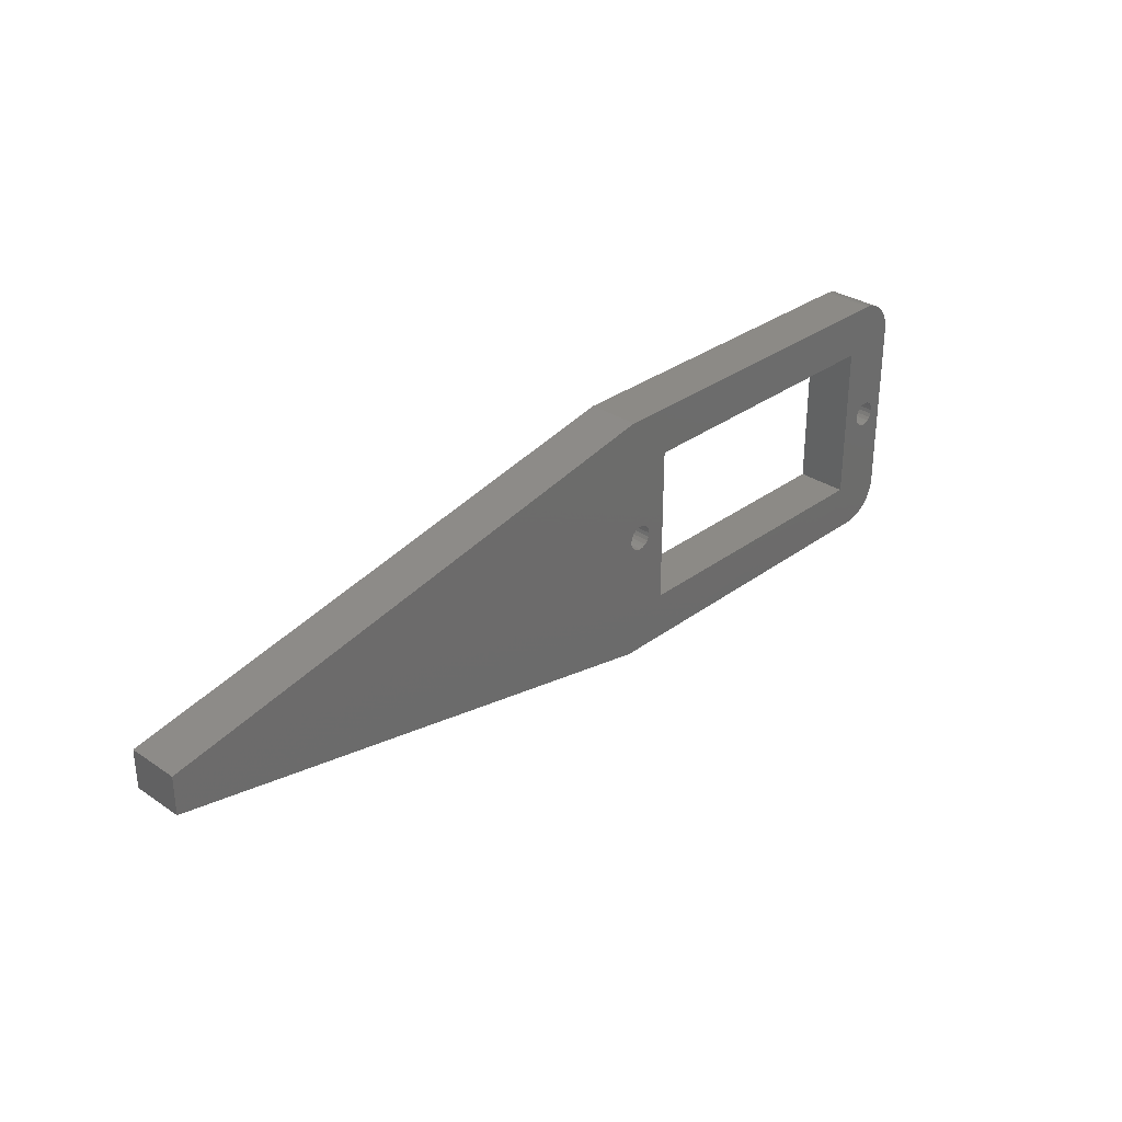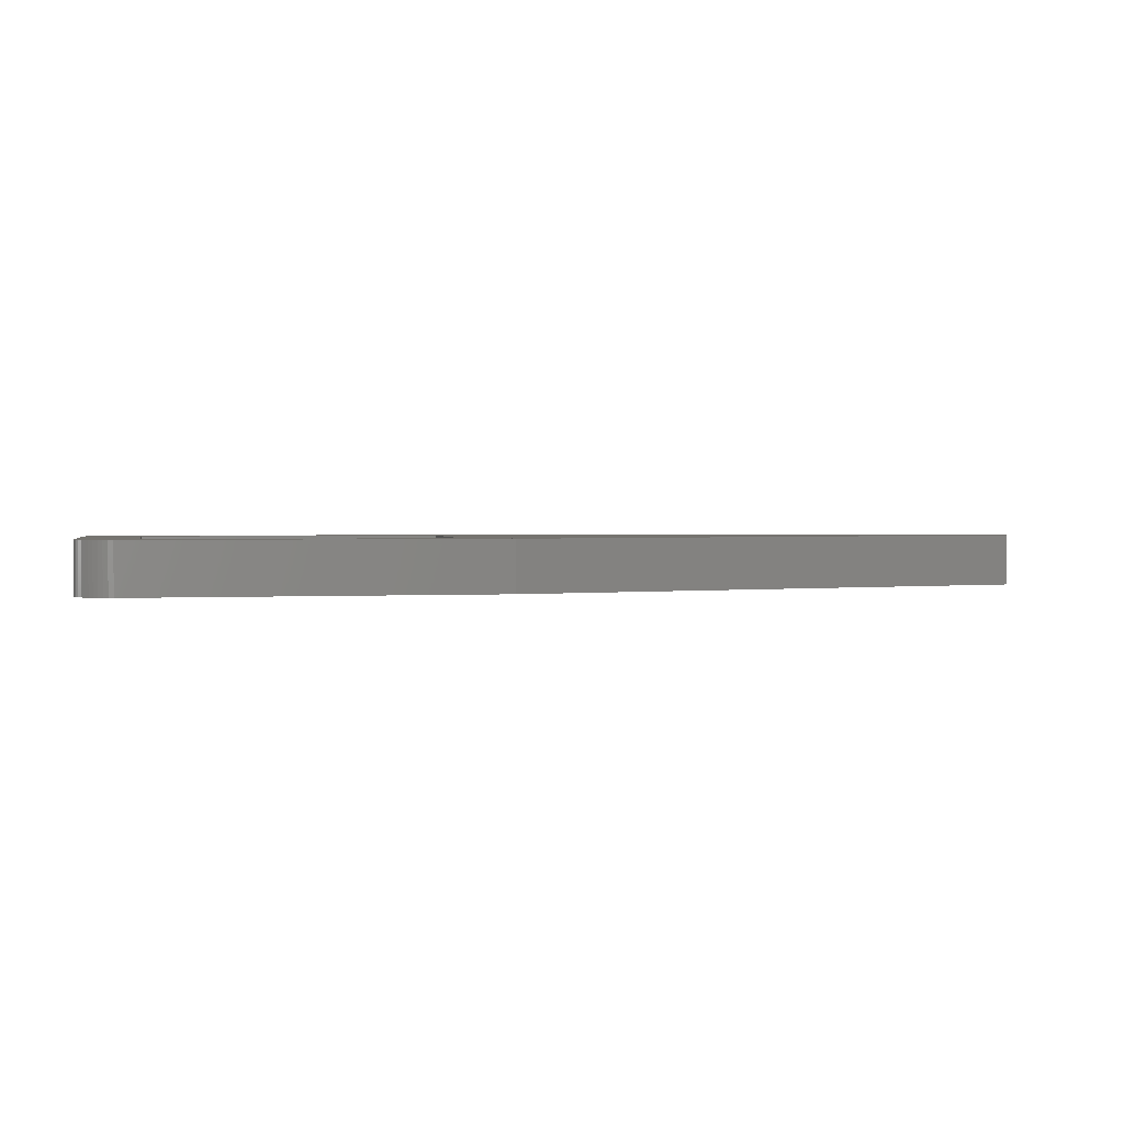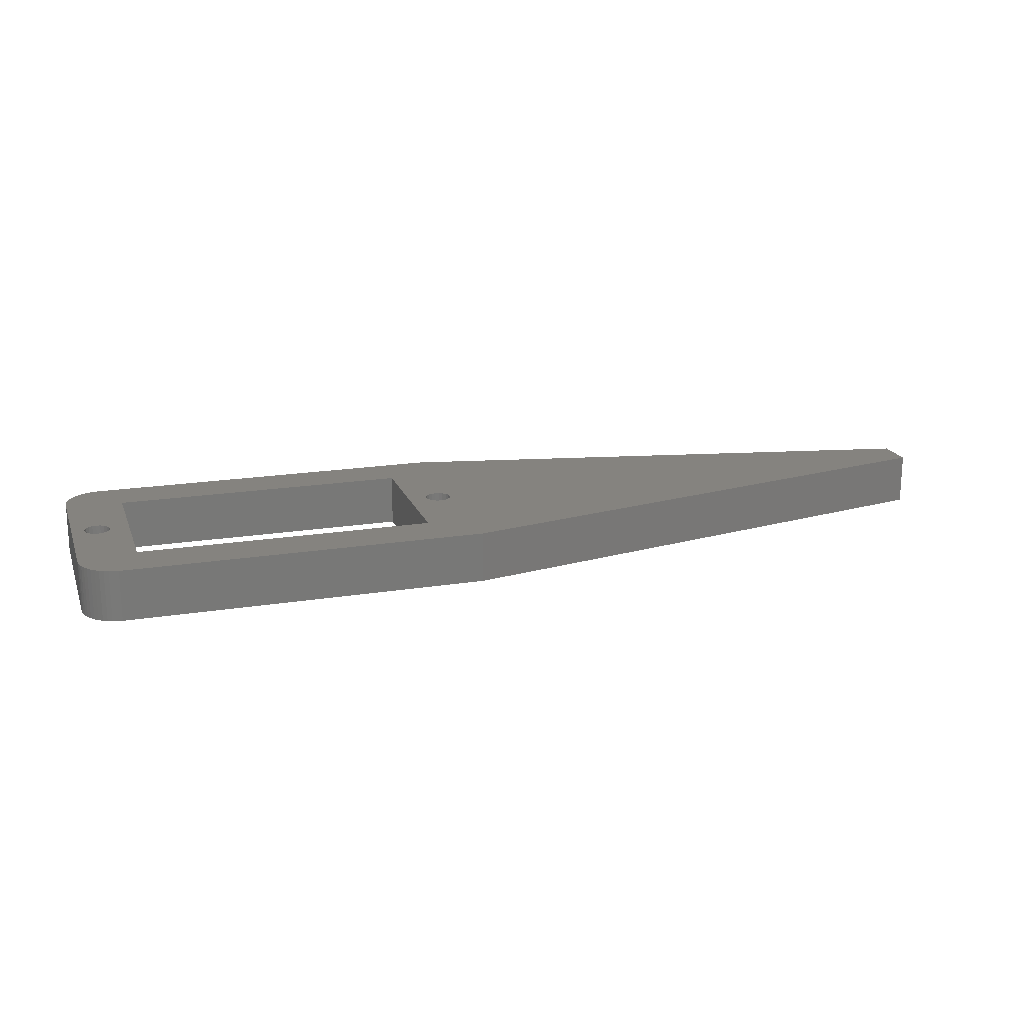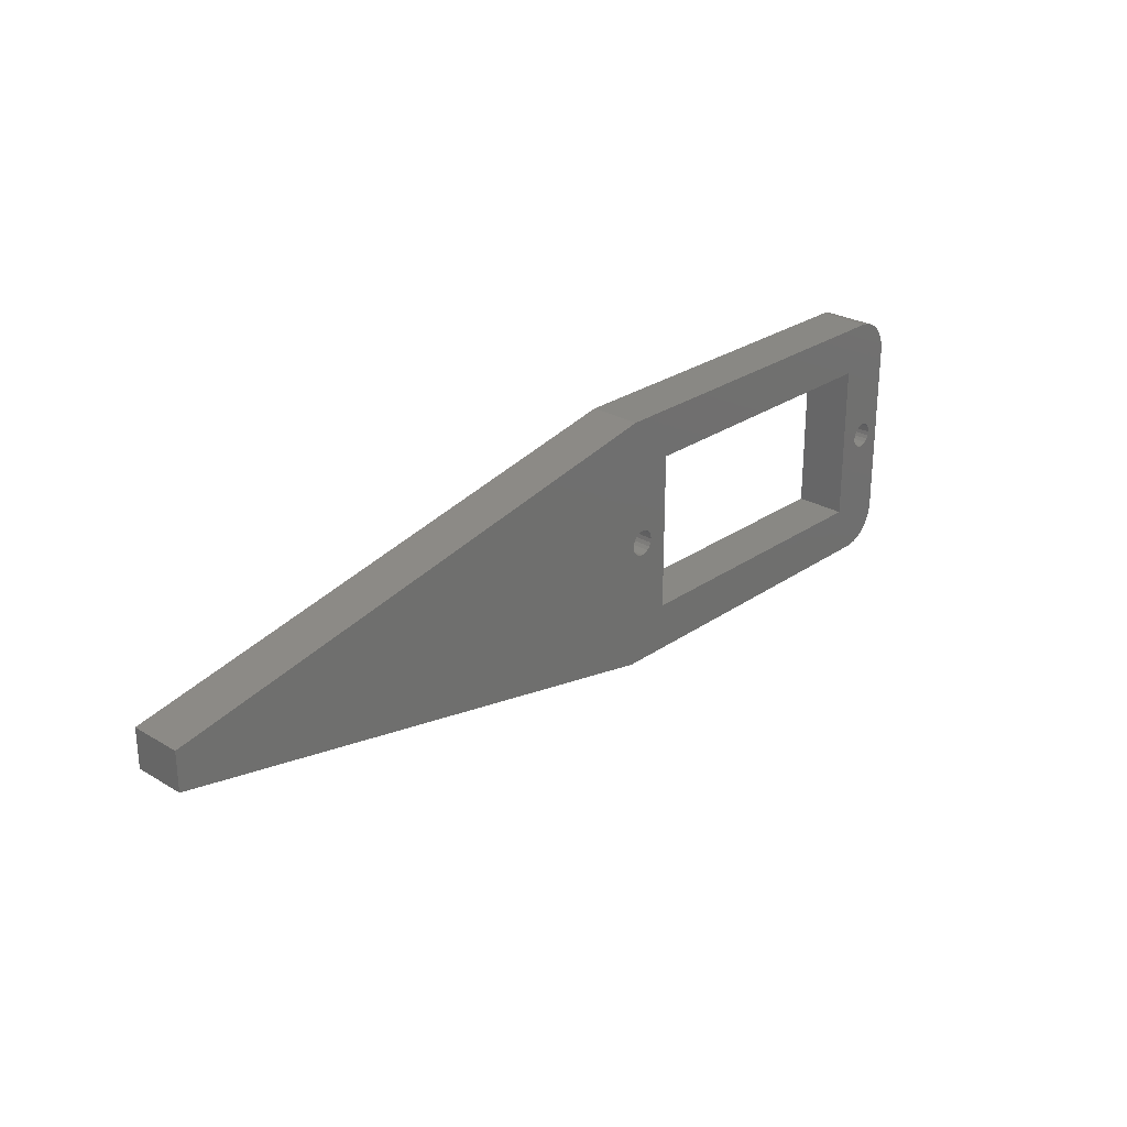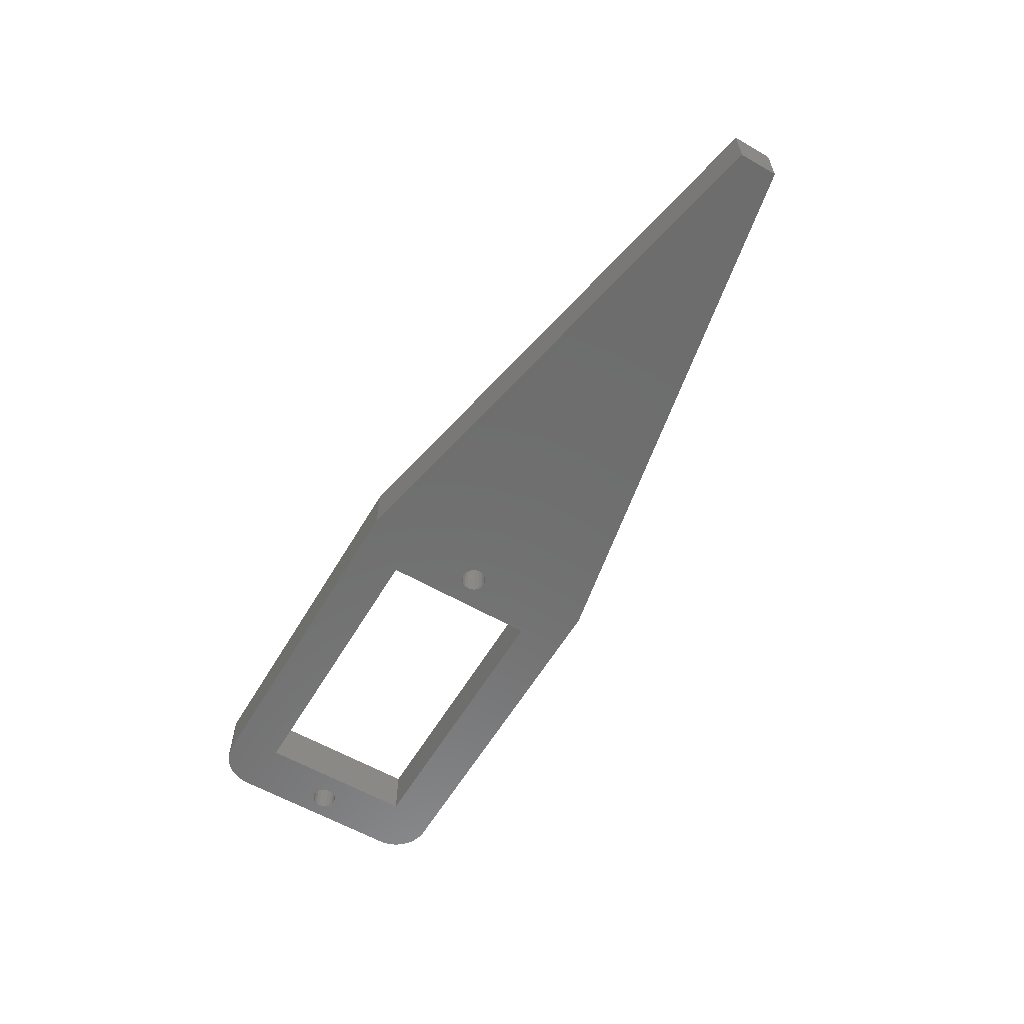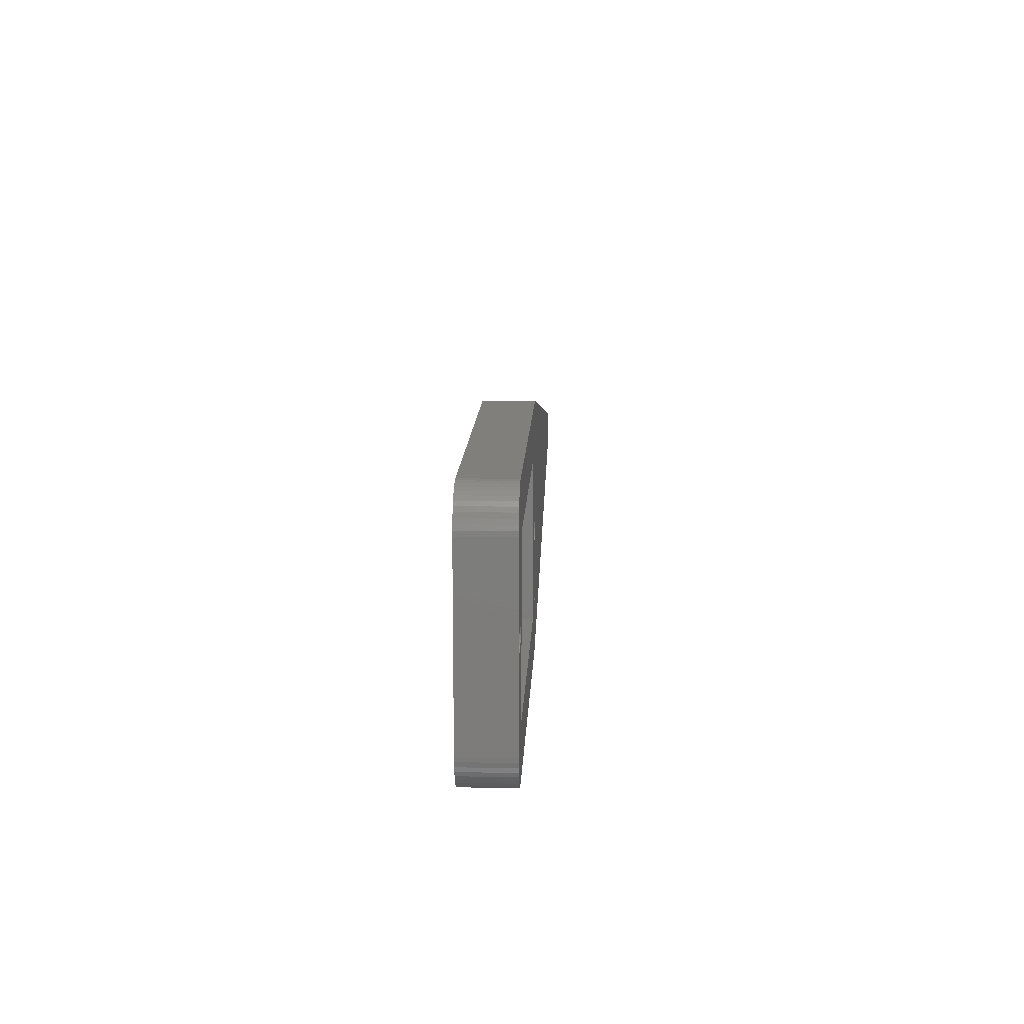
<metadata>
{"format":"stl","ext":"stl","renderer":"f3d","projection":"perspective","resolution":1024,"background":"white","views":[{"elev":31.4,"azim":133.7,"up":"+Y"},{"elev":1.7,"azim":-11.8,"up":"+Z"},{"elev":18.7,"azim":-17.3,"up":"+Z"},{"elev":26.7,"azim":132.9,"up":"+Y"},{"elev":-59.6,"azim":59.5,"up":"+Z"},{"elev":13.2,"azim":-87.5,"up":"+Y"}]}
</metadata>
<code>
# stl→obj: 171 verts, 358 faces
v -20 -6.067 40
v -20 -49.2 39.99
v -20 -100 40
v -20 -100 39.99
v -20 -3.155 39.99
v -20 0 40
v -20 5.444 40
v -20 2.992 39.99
v -20 100 0
v -20 99.99 40
v -20 100 40
v 400 14.99 40
v 400 15 0.0009109
v 400 15 40
v 400 15 0
v 400 -15 40
v 400 -15 0.0009109
v -20 -100 0
v 400 -15 0
v 69.99 15 40
v -55 62.5 40
v -30.01 10 40
v -20.01 100 40
v 70 -15 40
v -24.13 8.09 40
v -21.91 5.878 40
v -26.92 9.511 40
v -20.49 3.09 39.99
v 70 15 0
v -21.91 5.878 0
v -55 62.5 0
v -20.49 -3.09 39.99
v -21.91 -5.878 40
v 70 -15 0
v -30 -10 0
v -26.91 -9.511 0
v -55 -62.5 0
v -20.49 3.09 0
v -20 0 0
v -20.49 -3.09 0
v -21.91 -5.878 0
v -24.12 -8.09 0
v -39.51 -3.09 0
v -39.52 -3.09 40
v -38.09 -5.878 0
v -38.09 -5.878 40
v -35.88 -8.09 0
v -35.88 -8.09 39.99
v -33.09 -9.511 0
v -33.09 -9.511 40
v -30 -10 39.99
v -26.91 -9.511 40
v -24.12 -8.09 39.99
v -24.12 8.09 0
v -26.91 9.511 0
v -30 10 0
v -33.09 9.511 0
v -33.1 9.511 40
v -35.88 8.09 0
v -35.89 8.09 40
v -38.09 5.878 0
v -38.1 5.878 40
v -39.51 3.09 0
v -39.52 3.09 40
v -40 0 0
v -40.01 0 40
v -285 -62.51 40
v -285 -62.5 0
v -55 -62.5 39.99
v -285 62.5 0
v -285 62.5 40
v -319.5 -3.09 0
v -319.5 -3.09 40
v -318.1 -5.878 0
v -318.1 -5.878 39.99
v -315.9 -8.09 0
v -315.9 -8.09 40
v -313.1 -9.511 0
v -313.1 -9.511 40
v -310 -10 0
v -310 -10 40
v -306.9 -9.511 0
v -306.9 -9.511 39.99
v -304.1 -8.09 0
v -304.1 -8.09 40
v -301.9 -5.878 0
v -301.9 -5.878 39.99
v -300.5 -3.09 0
v -300.5 -3.09 40
v -300 0 0
v -300 0 40
v -300.5 3.09 40
v -300.5 3.09 0
v -301.9 5.878 39.99
v -301.9 5.878 0
v -304.1 8.09 0
v -304.1 8.09 40
v -306.9 9.511 0
v -306.9 9.511 40
v -310 10 0
v -310 10 40
v -313.1 9.511 0
v -313.1 9.511 40
v -315.9 8.09 0
v -315.9 8.09 40
v -318.1 5.878 0
v -318.1 5.878 40
v -319.5 3.09 0
v -319.5 3.09 40
v -320 0 0
v -320 0 40
v -329.1 77.46 0
v -329.8 73.76 40
v -329.1 77.45 40
v -329.8 73.76 0
v -327.9 81.04 0
v -327.9 81.04 40
v -326.3 84.45 0
v -326.3 84.45 40
v -324.3 87.63 0
v -324.3 87.63 40
v -321.9 90.54 0
v -321.9 90.54 40
v -319.1 93.12 0
v -319.1 93.12 40
v -316.1 95.33 0
v -316.1 95.33 40
v -312.8 97.14 0
v -312.8 97.14 40
v -309.3 98.53 0
v -309.3 98.53 40
v -305.6 99.47 0
v -305.6 99.47 40
v -301.9 99.94 0
v -301.9 99.94 40
v -300 99.94 0
v -300 99.93 40
v -300 100 0
v -300 100 40
v -300 -100 40
v -300 -100 0
v -300 -99.94 0
v -300 -99.94 40
v -301.9 -99.94 40
v -301.9 -99.94 0
v -305.6 -99.47 39.99
v -305.6 -99.47 0
v -309.3 -98.53 40
v -309.3 -98.53 0
v -312.8 -97.14 40
v -312.8 -97.14 0
v -316.1 -95.33 40
v -316.1 -95.33 0
v -319.1 -93.12 40
v -319.1 -93.12 0
v -321.9 -90.54 40
v -321.9 -90.54 0
v -324.3 -87.63 40
v -324.3 -87.63 0
v -326.3 -84.45 40
v -326.3 -84.45 0
v -327.9 -81.04 40
v -327.9 -81.04 0
v -329.1 -77.47 40
v -329.1 -77.46 0
v -329.8 -73.76 40
v -329.8 -73.76 -0.0075
v -330 70 40
v -330 -70 40
v -330 70 -0.0075
v -330 -70 0
f 1 2 3
f 3 2 4
f 5 1 6
f 7 8 6
f 9 10 11
f 11 10 10
f 12 13 14
f 14 13 11
f 11 13 9
f 9 13 15
f 3 4 16
f 16 4 17
f 17 4 18
f 17 18 19
f 20 21 22
f 10 9 23
f 23 21 10
f 10 21 20
f 10 20 11
f 11 20 14
f 14 20 12
f 12 20 24
f 12 24 16
f 16 24 3
f 3 24 1
f 1 24 6
f 6 24 7
f 7 24 25
f 7 25 26
f 20 27 24
f 16 12 12
f 8 7 28
f 28 7 26
f 29 30 31
f 12 12 13
f 13 12 15
f 5 32 1
f 1 32 33
f 34 35 36
f 5 6 32
f 34 37 35
f 16 17 19
f 29 38 30
f 37 34 19
f 19 34 15
f 19 15 19
f 19 18 37
f 17 19 19
f 39 38 29
f 29 40 39
f 34 36 29
f 29 41 40
f 29 36 42
f 29 42 41
f 43 44 45
f 44 46 45
f 46 47 45
f 48 47 46
f 48 49 47
f 50 49 48
f 50 35 49
f 51 35 50
f 51 36 35
f 52 36 51
f 52 42 36
f 53 42 52
f 53 41 42
f 33 41 53
f 33 40 41
f 32 40 33
f 32 39 40
f 6 39 32
f 39 28 38
f 6 28 39
f 38 26 30
f 28 26 38
f 54 30 25
f 30 26 25
f 55 54 27
f 54 25 27
f 56 55 22
f 55 27 22
f 57 56 58
f 56 22 58
f 59 57 60
f 57 58 60
f 61 59 62
f 59 60 62
f 63 61 64
f 61 62 64
f 65 63 66
f 63 64 66
f 65 66 43
f 66 44 43
f 67 37 68
f 69 37 67
f 69 31 37
f 21 31 69
f 70 31 71
f 31 21 71
f 68 70 67
f 70 71 67
f 72 73 74
f 73 75 74
f 75 76 74
f 77 76 75
f 77 78 76
f 79 78 77
f 79 80 78
f 81 80 79
f 81 82 80
f 83 82 81
f 83 84 82
f 85 84 83
f 85 86 84
f 87 86 85
f 87 88 86
f 89 88 87
f 89 90 88
f 91 90 89
f 90 92 93
f 91 92 90
f 93 94 95
f 92 94 93
f 96 95 97
f 95 94 97
f 98 96 99
f 96 97 99
f 100 98 101
f 98 99 101
f 102 100 103
f 100 101 103
f 104 102 105
f 102 103 105
f 106 104 107
f 104 105 107
f 108 106 109
f 106 107 109
f 110 111 72
f 111 73 72
f 110 108 111
f 108 109 111
f 112 113 114
f 115 113 112
f 116 114 117
f 112 114 116
f 118 117 119
f 116 117 118
f 120 119 121
f 118 119 120
f 122 121 123
f 120 121 122
f 124 123 125
f 122 123 124
f 126 125 127
f 124 125 126
f 128 127 129
f 126 127 128
f 130 129 131
f 128 129 130
f 132 131 133
f 130 131 132
f 134 133 135
f 132 133 134
f 136 135 137
f 134 135 136
f 138 137 139
f 136 137 138
f 9 139 23
f 138 139 9
f 10 10 23
f 15 13 15
f 12 16 15
f 16 19 15
f 4 140 18
f 140 141 18
f 142 140 143
f 141 140 142
f 143 144 142
f 144 145 142
f 144 146 145
f 146 147 145
f 146 148 147
f 148 149 147
f 148 150 149
f 150 151 149
f 150 152 151
f 152 153 151
f 152 154 153
f 154 155 153
f 154 156 155
f 156 157 155
f 158 157 156
f 159 157 158
f 160 159 158
f 161 159 160
f 162 161 160
f 163 161 162
f 164 163 162
f 165 163 164
f 166 165 164
f 167 165 166
f 21 69 44
f 21 44 66
f 67 71 92
f 92 71 168
f 69 67 4
f 21 66 64
f 21 64 62
f 92 168 94
f 109 107 168
f 75 73 146
f 48 46 69
f 50 48 69
f 51 50 69
f 52 51 69
f 53 52 69
f 33 53 69
f 1 33 2
f 2 33 69
f 21 58 22
f 24 27 25
f 6 8 28
f 21 60 58
f 46 44 69
f 21 62 60
f 4 2 69
f 23 168 21
f 4 67 143
f 67 91 89
f 144 75 146
f 81 79 143
f 83 81 143
f 85 83 143
f 87 85 143
f 89 87 143
f 67 89 143
f 79 77 143
f 20 22 27
f 99 168 101
f 101 168 103
f 103 168 105
f 105 168 107
f 94 168 97
f 67 92 91
f 97 168 99
f 73 111 148
f 146 73 148
f 113 168 114
f 114 168 117
f 117 168 119
f 119 168 121
f 121 168 123
f 123 168 125
f 125 168 127
f 127 168 129
f 129 168 131
f 131 168 133
f 133 168 135
f 139 137 23
f 77 144 143
f 137 168 23
f 137 135 168
f 71 21 168
f 4 143 140
f 77 75 144
f 111 109 168
f 111 168 148
f 148 168 150
f 150 168 152
f 152 168 154
f 154 168 156
f 156 168 158
f 158 168 160
f 160 168 162
f 164 168 166
f 162 168 164
f 168 169 166
f 115 168 113
f 170 168 115
f 43 45 37
f 45 47 37
f 65 31 63
f 63 31 61
f 61 31 59
f 59 31 57
f 57 31 56
f 56 31 55
f 55 31 54
f 54 31 30
f 49 35 37
f 31 43 37
f 167 37 18
f 47 49 37
f 136 70 93
f 136 9 70
f 106 134 104
f 108 132 106
f 37 167 68
f 136 100 102
f 136 98 100
f 136 96 98
f 136 95 96
f 136 93 95
f 68 167 82
f 80 82 167
f 68 90 93
f 78 80 167
f 68 86 88
f 76 78 167
f 68 84 86
f 74 76 167
f 68 82 84
f 68 88 90
f 104 136 102
f 74 167 72
f 108 110 132
f 167 130 110
f 167 163 165
f 167 161 163
f 167 159 161
f 167 157 159
f 167 155 157
f 167 153 155
f 167 151 153
f 167 149 151
f 167 147 149
f 167 145 147
f 72 167 110
f 70 9 31
f 167 18 142
f 142 18 141
f 145 167 142
f 31 65 43
f 34 29 15
f 15 29 31
f 15 31 9
f 15 15 34
f 68 93 70
f 136 138 9
f 104 134 136
f 106 132 134
f 110 130 132
f 167 128 130
f 167 126 128
f 167 124 126
f 167 122 124
f 167 120 122
f 167 118 120
f 167 116 118
f 167 112 116
f 167 115 112
f 167 170 115
f 171 170 167
f 169 167 166
f 171 167 169
f 170 169 168
f 171 169 170

</code>
